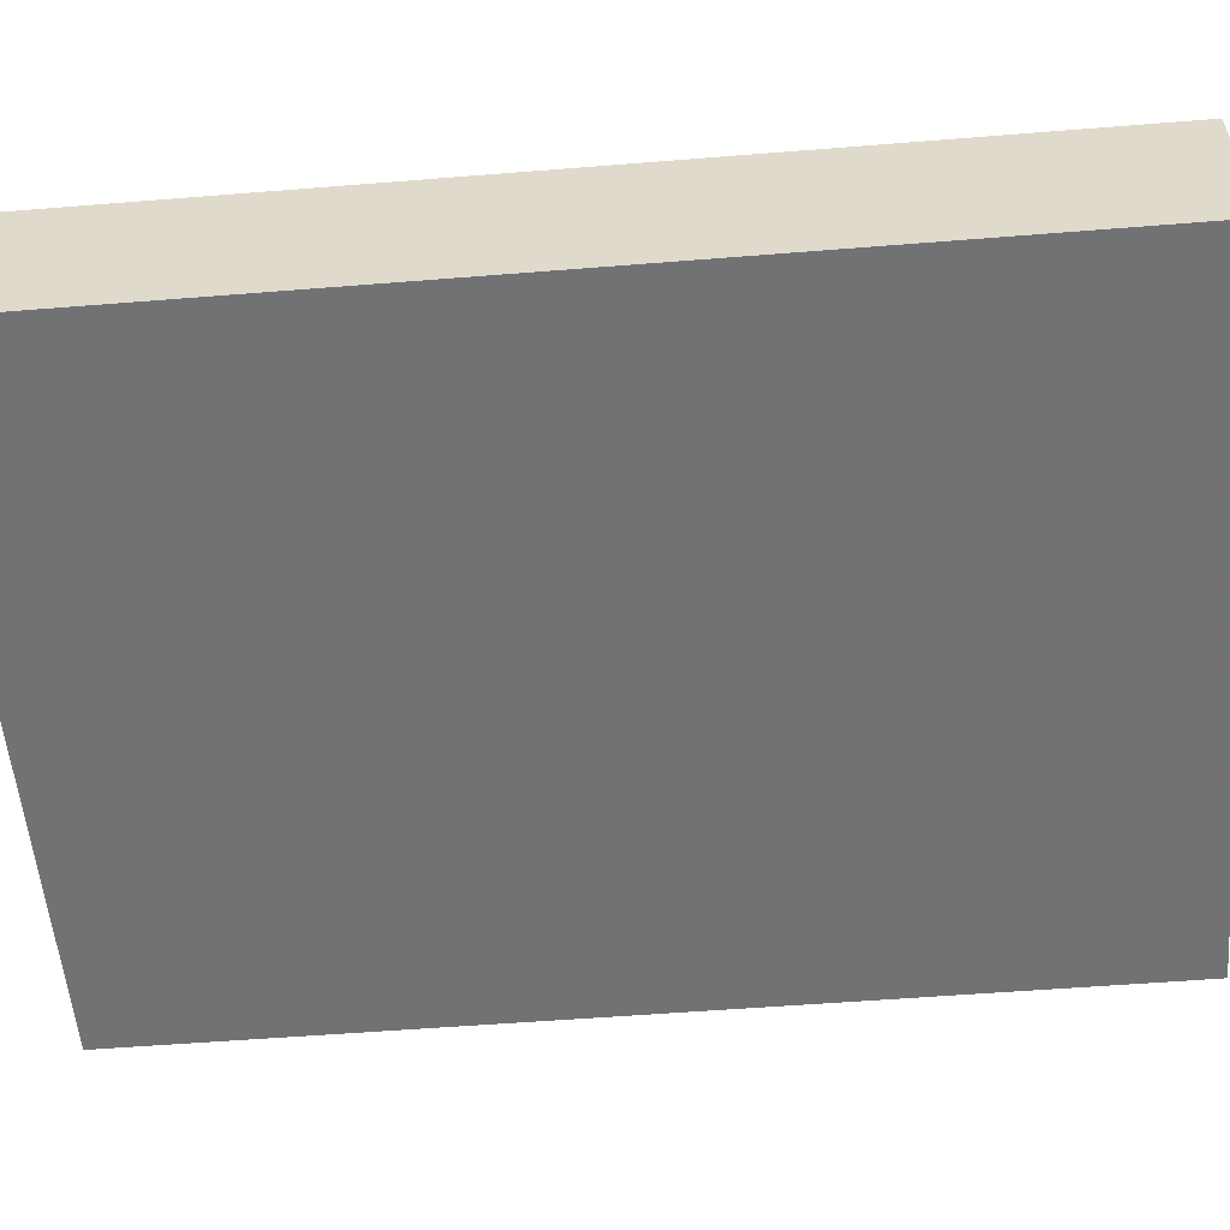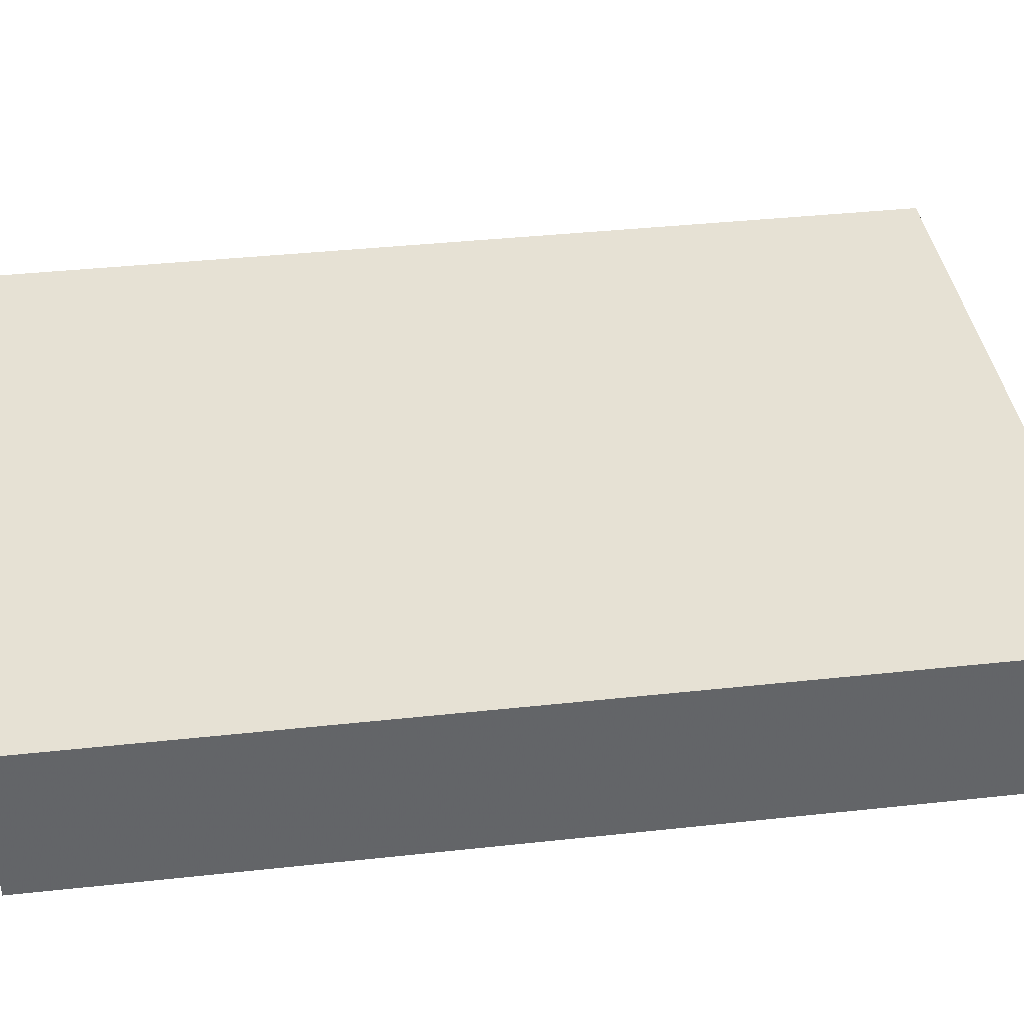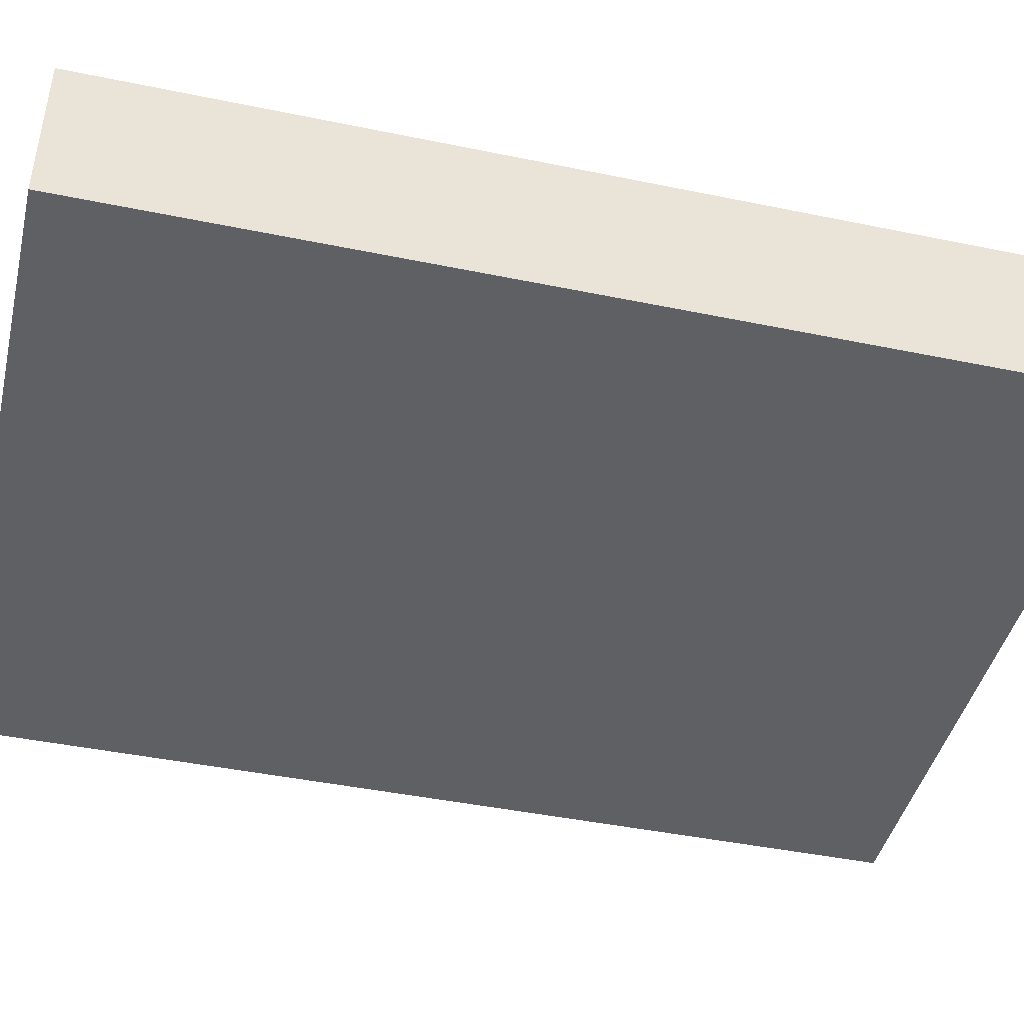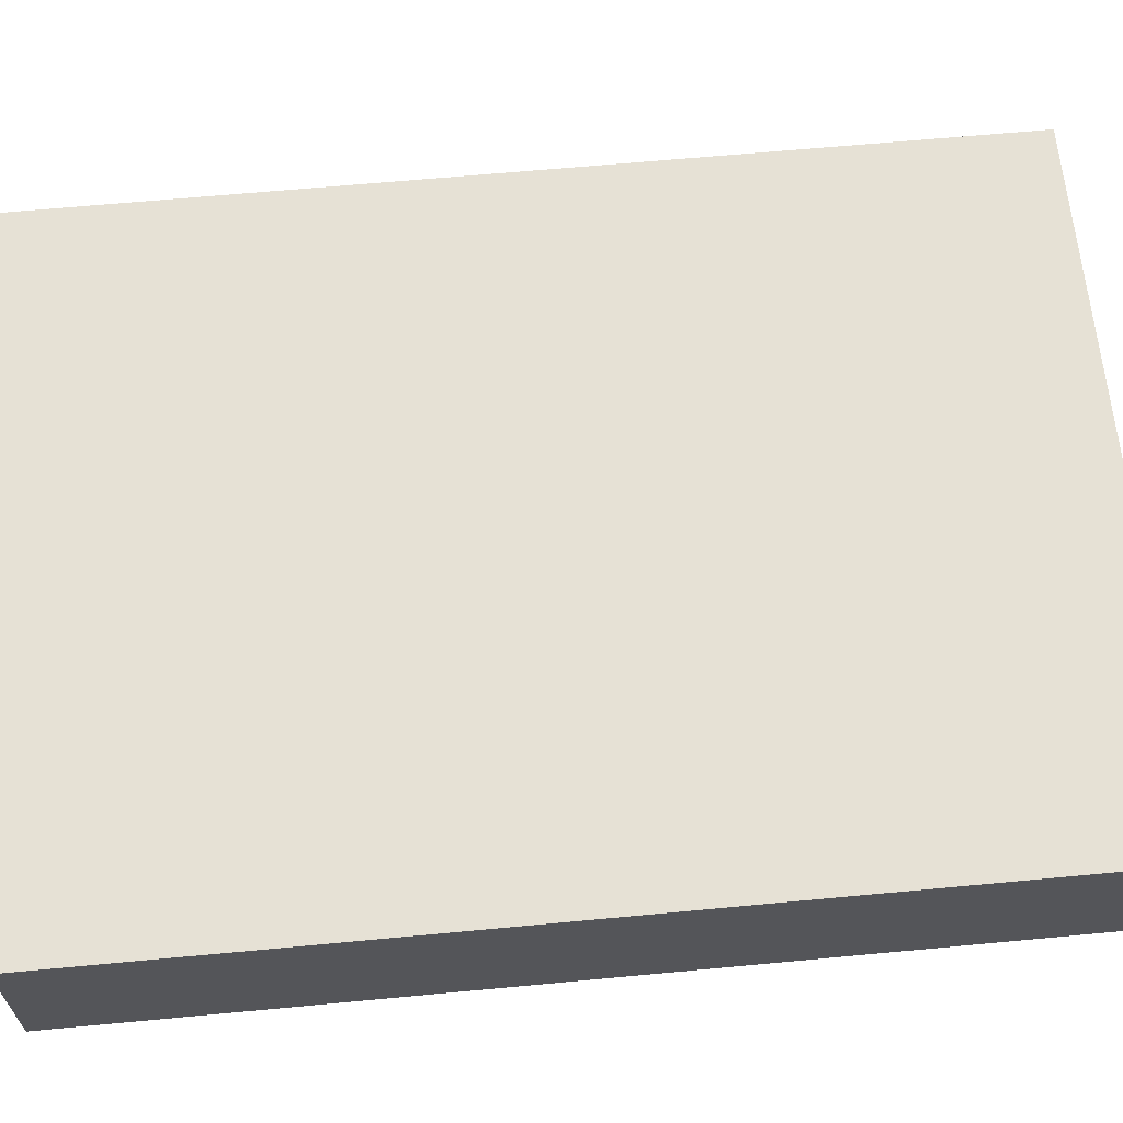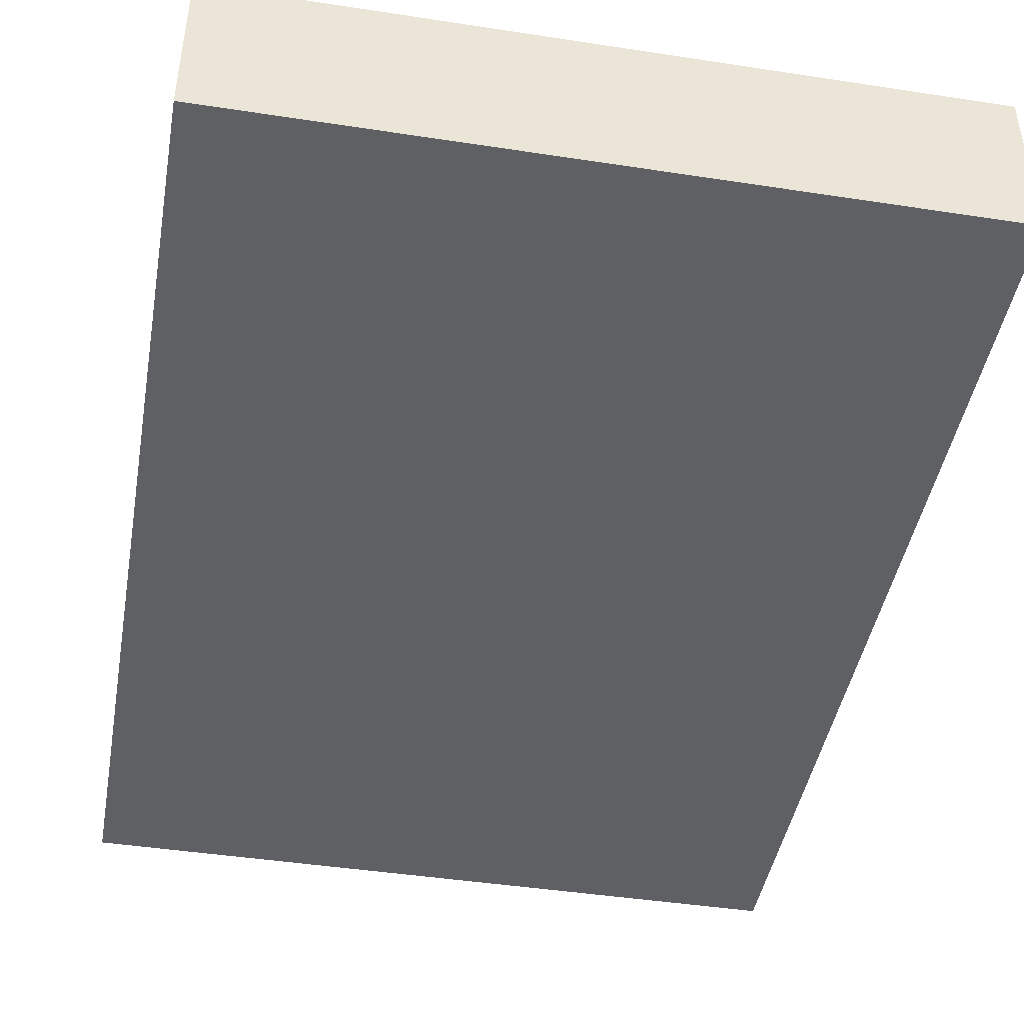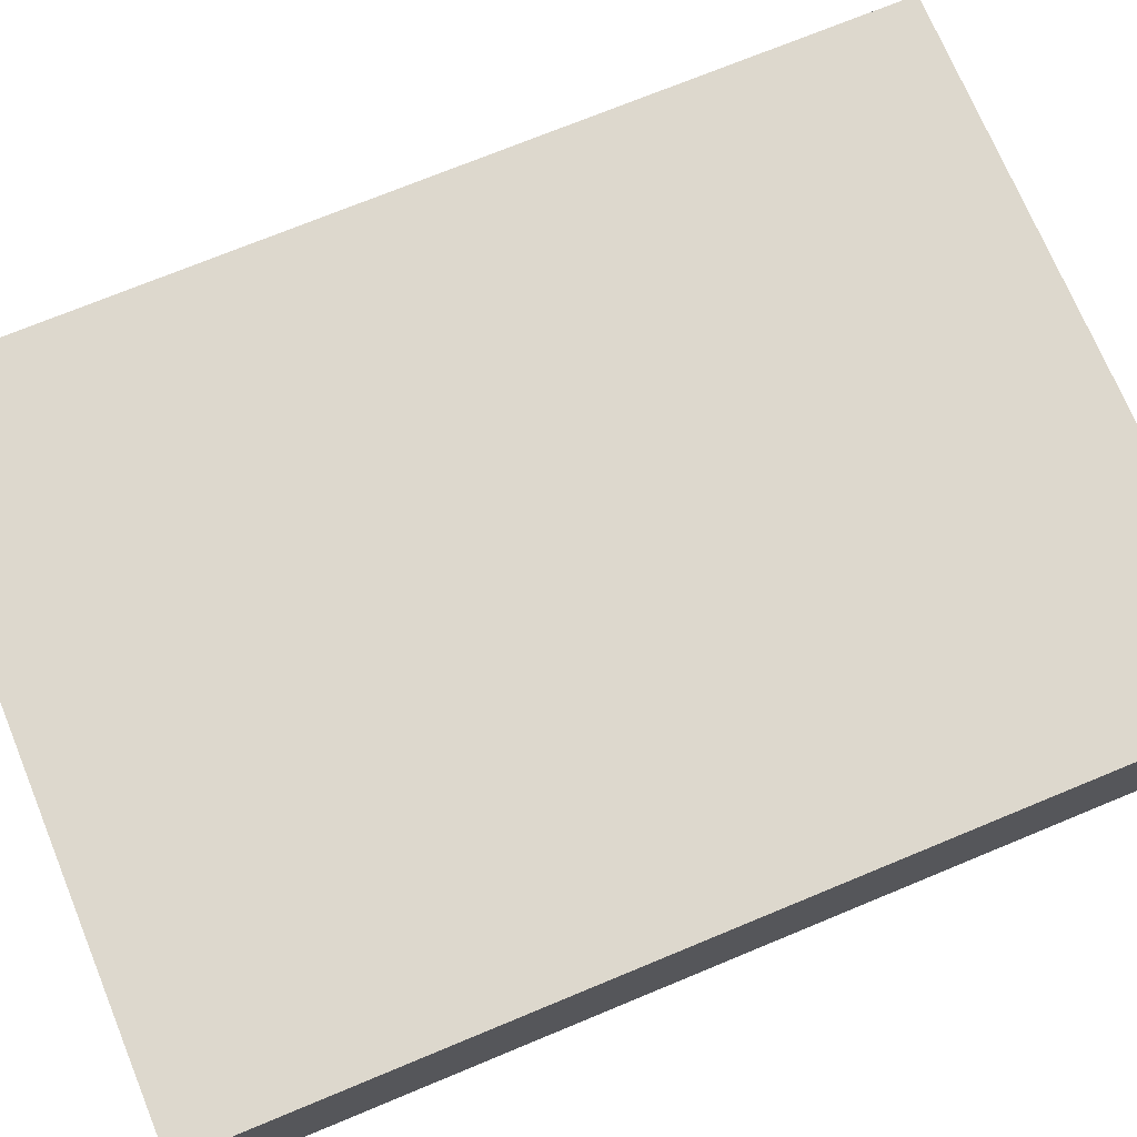
<metadata>
{"format":"obj","ext":"obj","renderer":"f3d","projection":"perspective","resolution":1024,"background":"white","views":[{"elev":-55.6,"azim":-85.2,"up":"+Z"},{"elev":39.1,"azim":-97.7,"up":"+Z"},{"elev":-43.9,"azim":76.4,"up":"+Z"},{"elev":64.4,"azim":-95.4,"up":"+Z"},{"elev":-44.6,"azim":169.9,"up":"+Z"},{"elev":72.2,"azim":67.5,"up":"+Z"}]}
</metadata>
<code>
v -0.09462 -0.1295 -0.02184
v -0.09462 -0.1295 0.02184
v -0.09462 0.1295 -0.02184
v -0.09462 0.1295 0.02184
v 0.09462 -0.1295 -0.02184
v 0.09462 -0.1295 0.02184
v 0.09462 0.1295 -0.02184
v 0.09462 0.1295 0.02184
f 2 4 1
f 5 2 1
f 1 4 3
f 3 5 1
f 2 8 4
f 6 2 5
f 6 8 2
f 4 8 3
f 7 5 3
f 3 8 7
f 7 6 5
f 8 6 7

</code>
